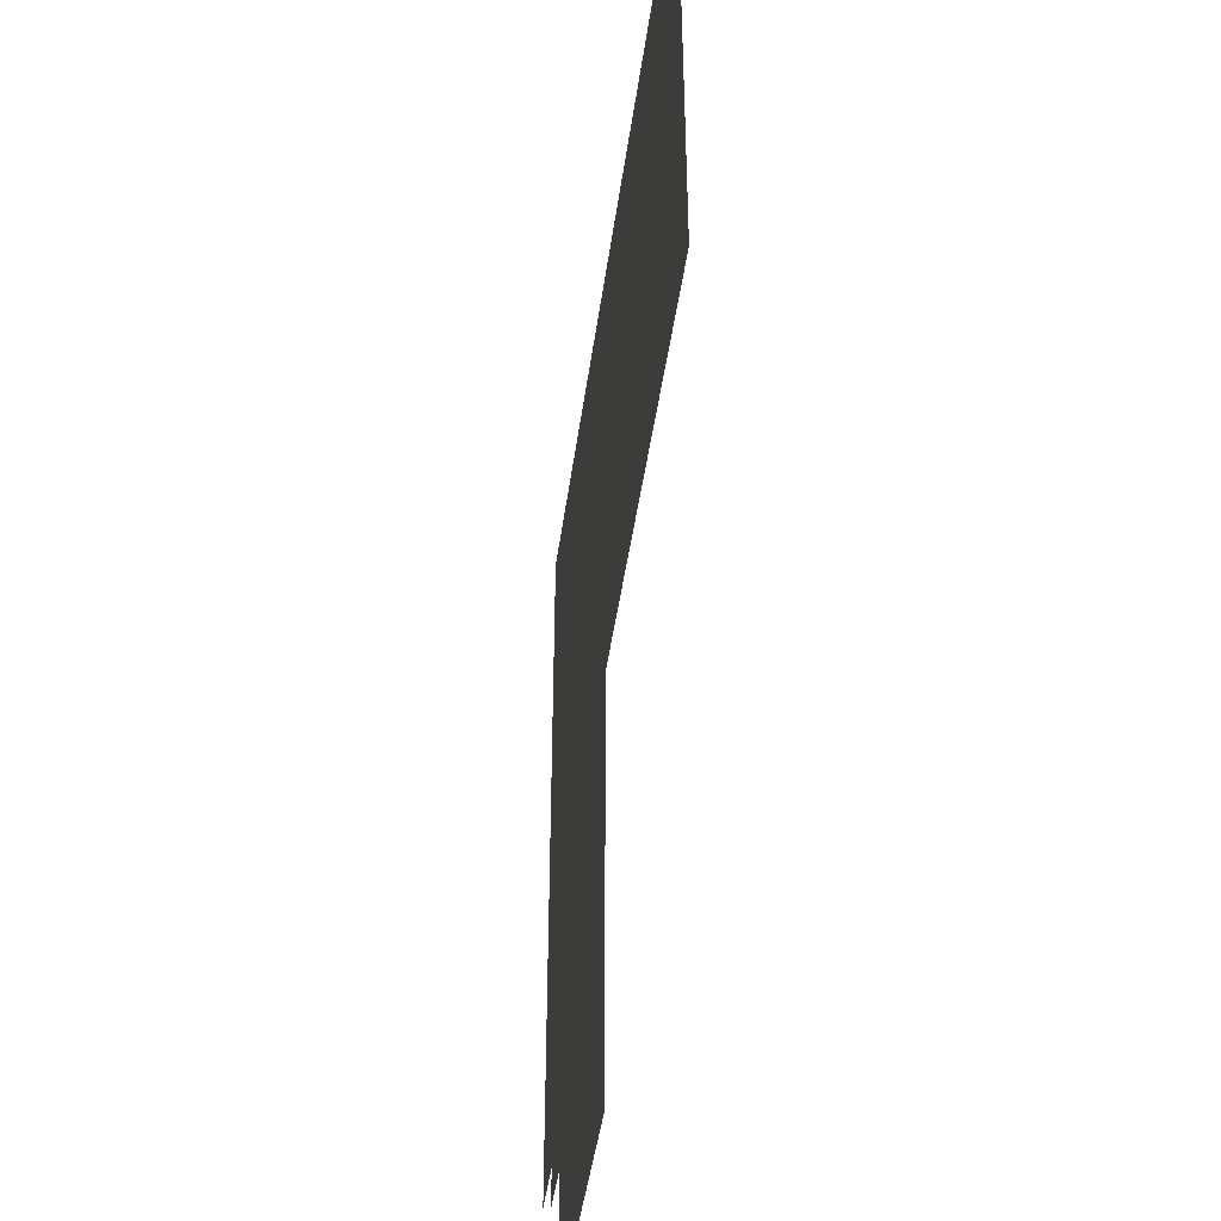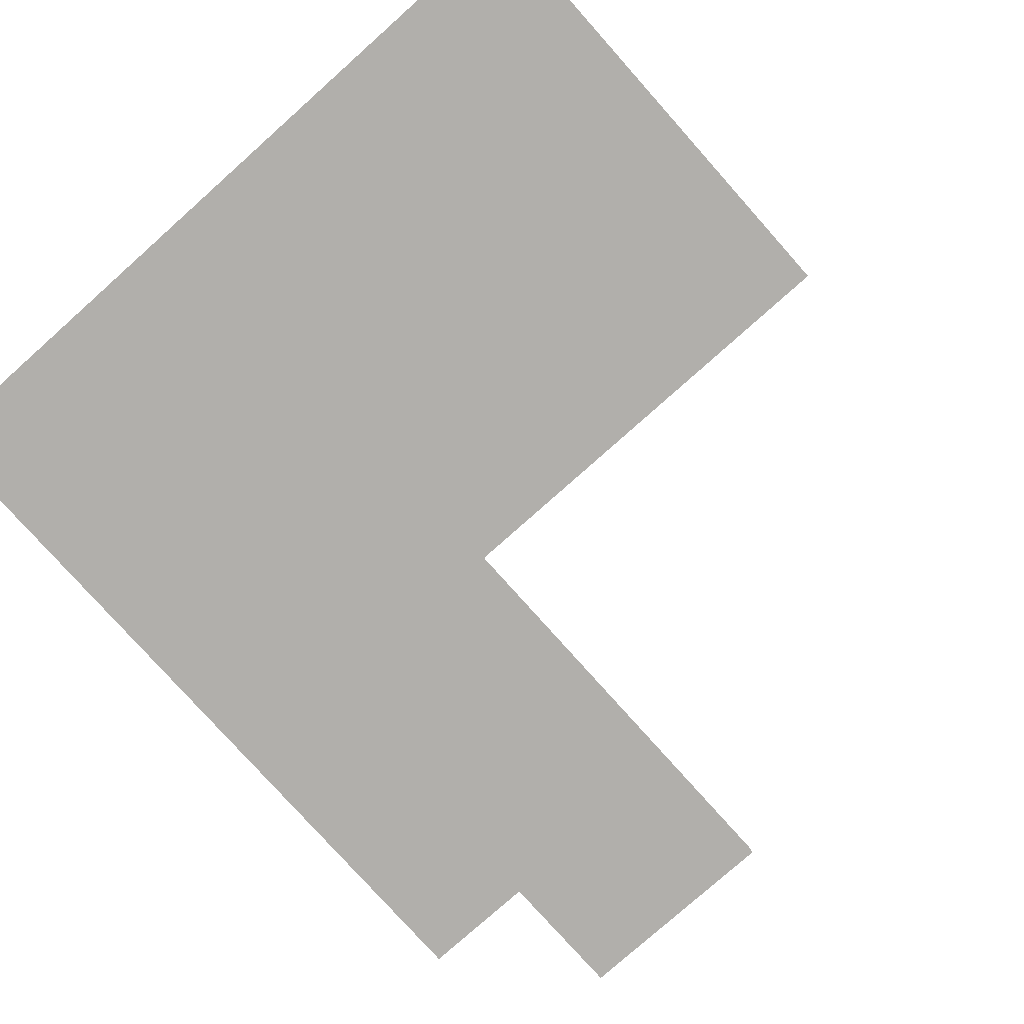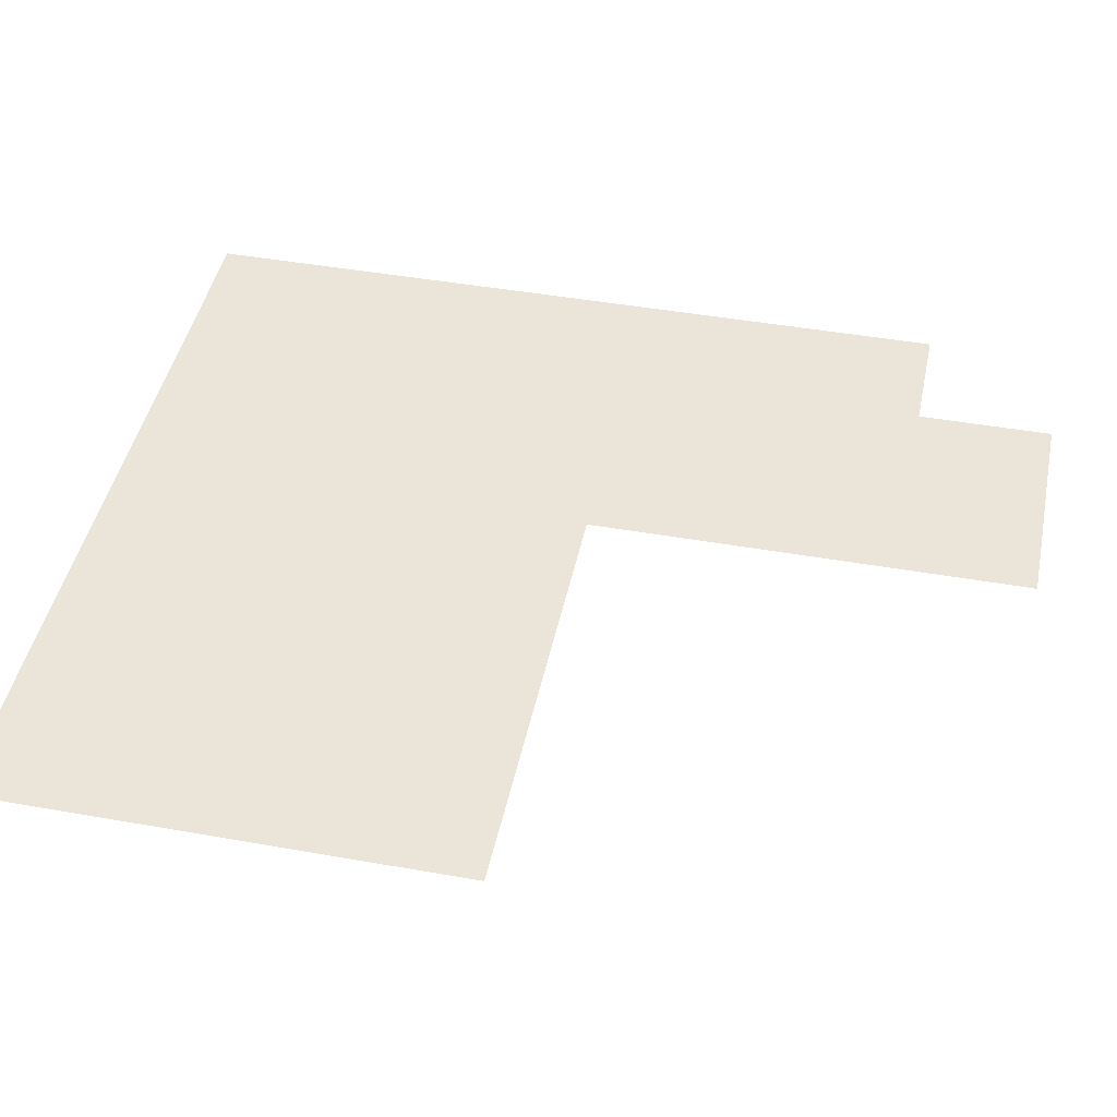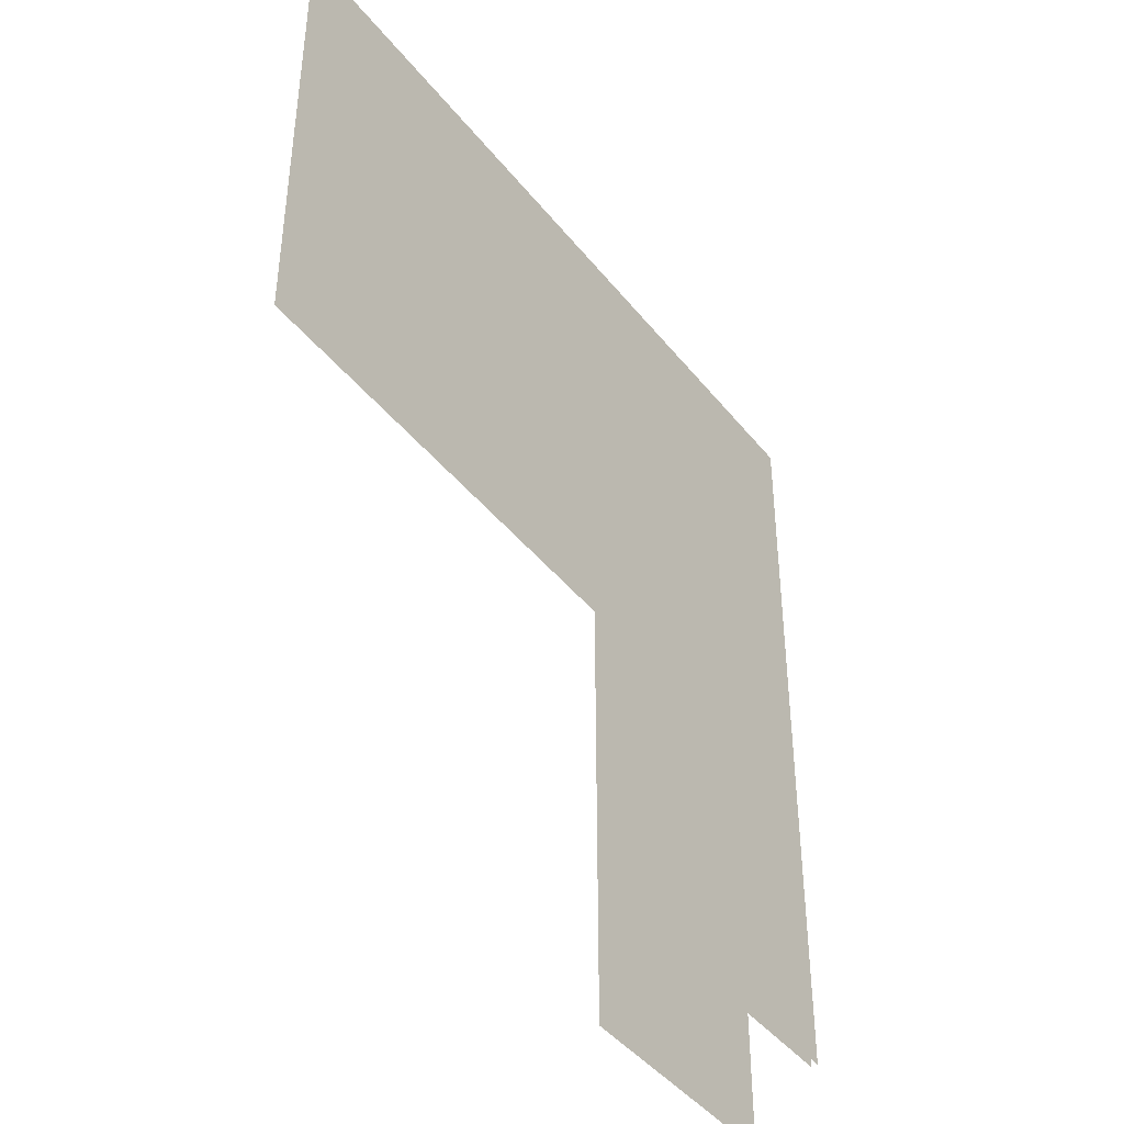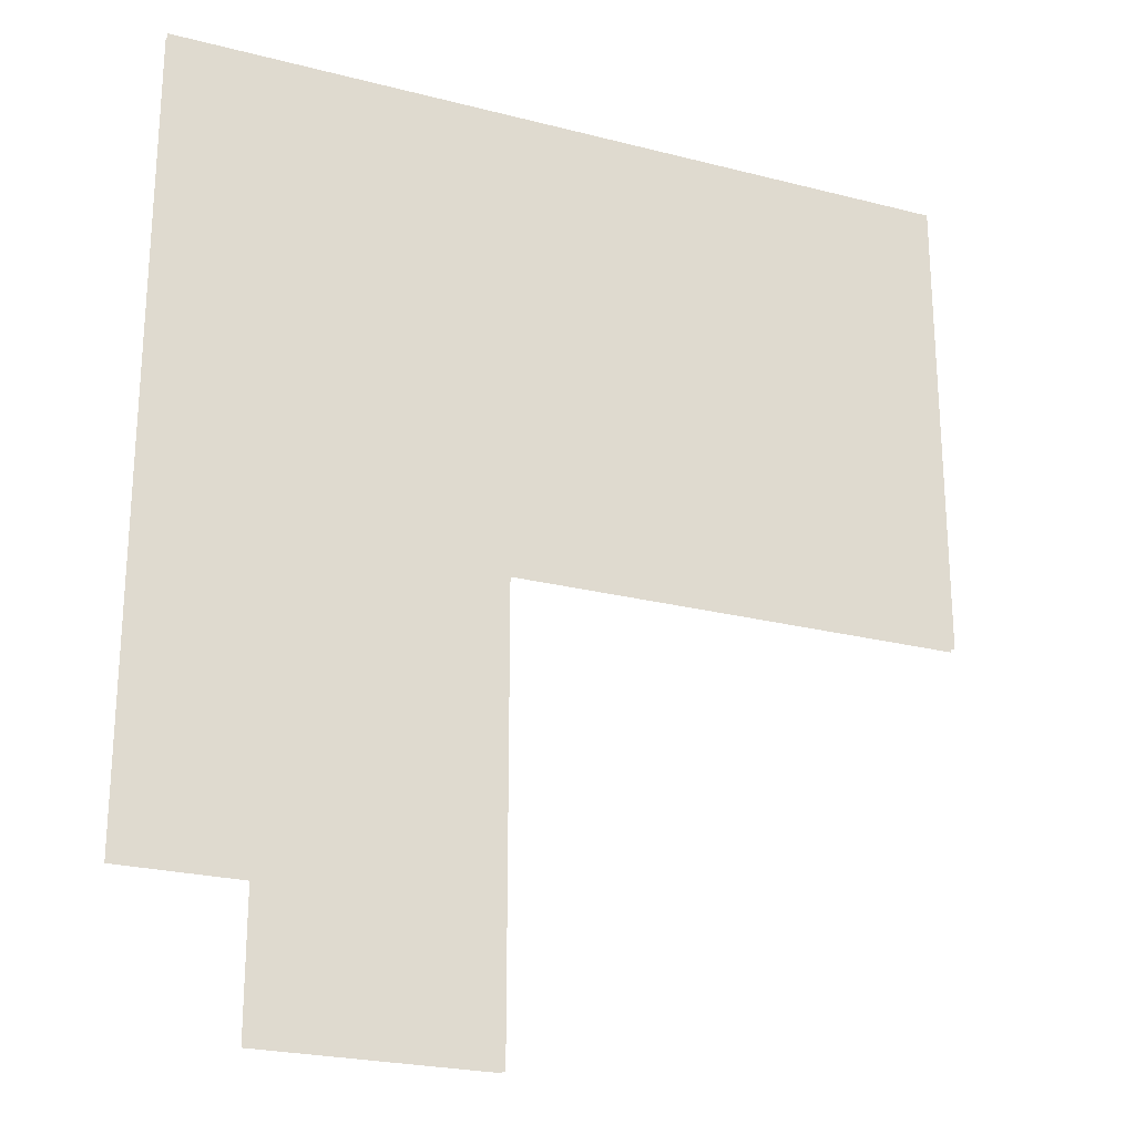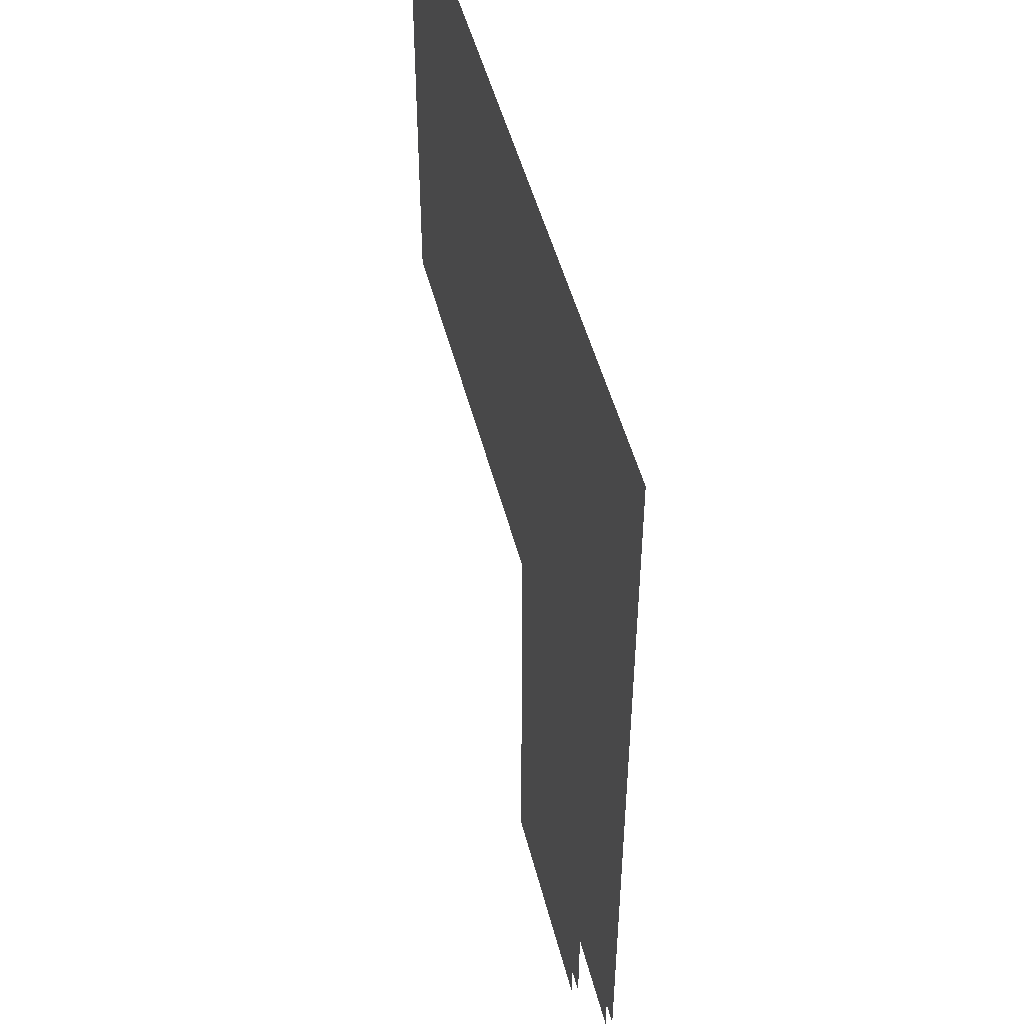
<metadata>
{"format":"obj","ext":"obj","renderer":"f3d","projection":"perspective","resolution":1024,"background":"white","views":[{"elev":-45.0,"azim":-97.8,"up":"+Y"},{"elev":-78.3,"azim":-138.3,"up":"+Z"},{"elev":44.6,"azim":-78.3,"up":"+Z"},{"elev":-43.1,"azim":-54.7,"up":"+Y"},{"elev":-23.9,"azim":156.7,"up":"+Y"},{"elev":48.3,"azim":76.1,"up":"+Y"}]}
</metadata>
<code>
o floor_2
v 71.45 -3.25 0
v 71.45 -3.25 -0.1
v 83.1 -3.25 0
v 83.1 -3.25 -0.1
v 83.1 -14.75 0
v 83.1 -14.75 -0.1
v 81.35 -14.75 0
v 81.35 -14.75 -0.1
v 81.35 -16.75 0
v 81.35 -16.75 -0.1
v 78.1 -16.75 0
v 78.1 -16.75 -0.1
v 78.1 -10.25 0
v 78.1 -10.25 -0.1
v 71.45 -10.25 0
v 71.45 -10.25 -0.1
f 15 13 1
f 2 14 16
f 13 3 1
f 2 4 14
f 13 5 3
f 4 6 14
f 9 7 11
f 12 8 10
f 7 13 11
f 12 14 8
f 7 5 13
f 14 6 8

</code>
